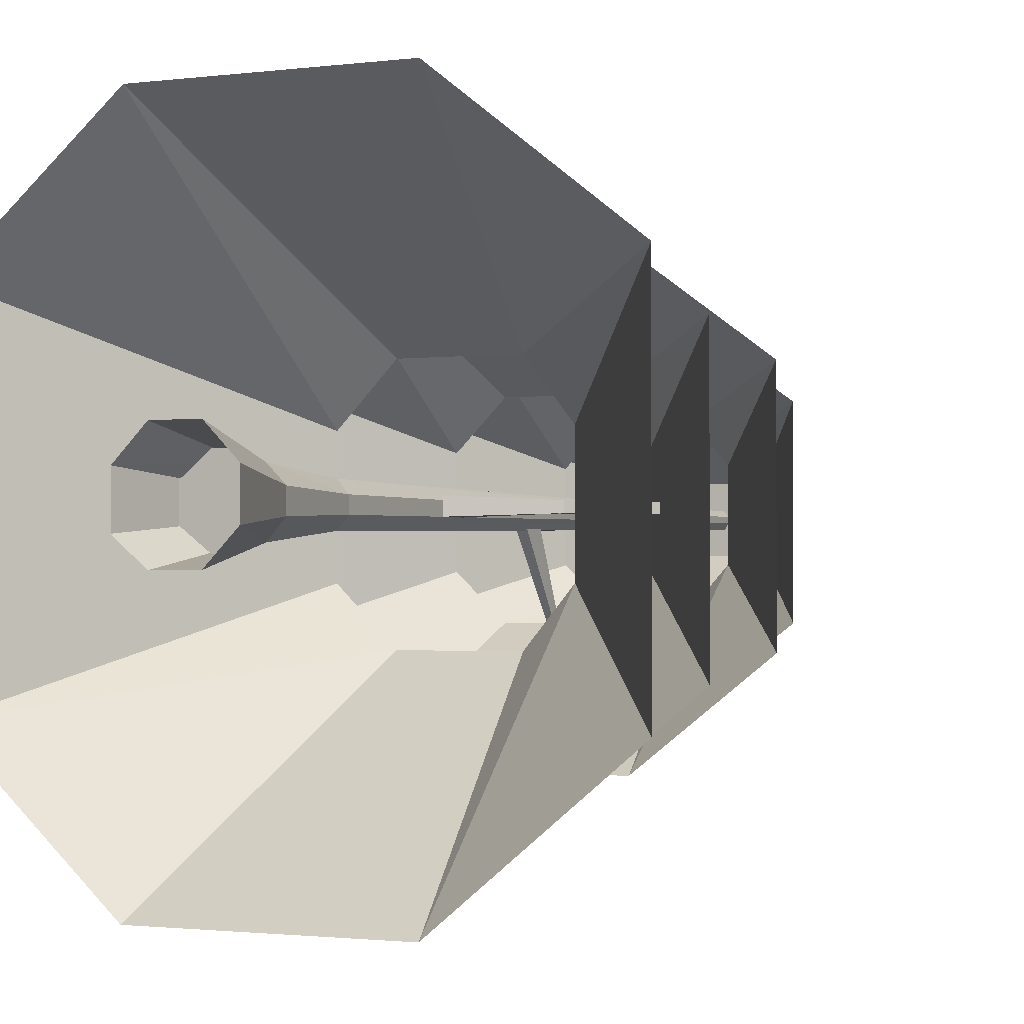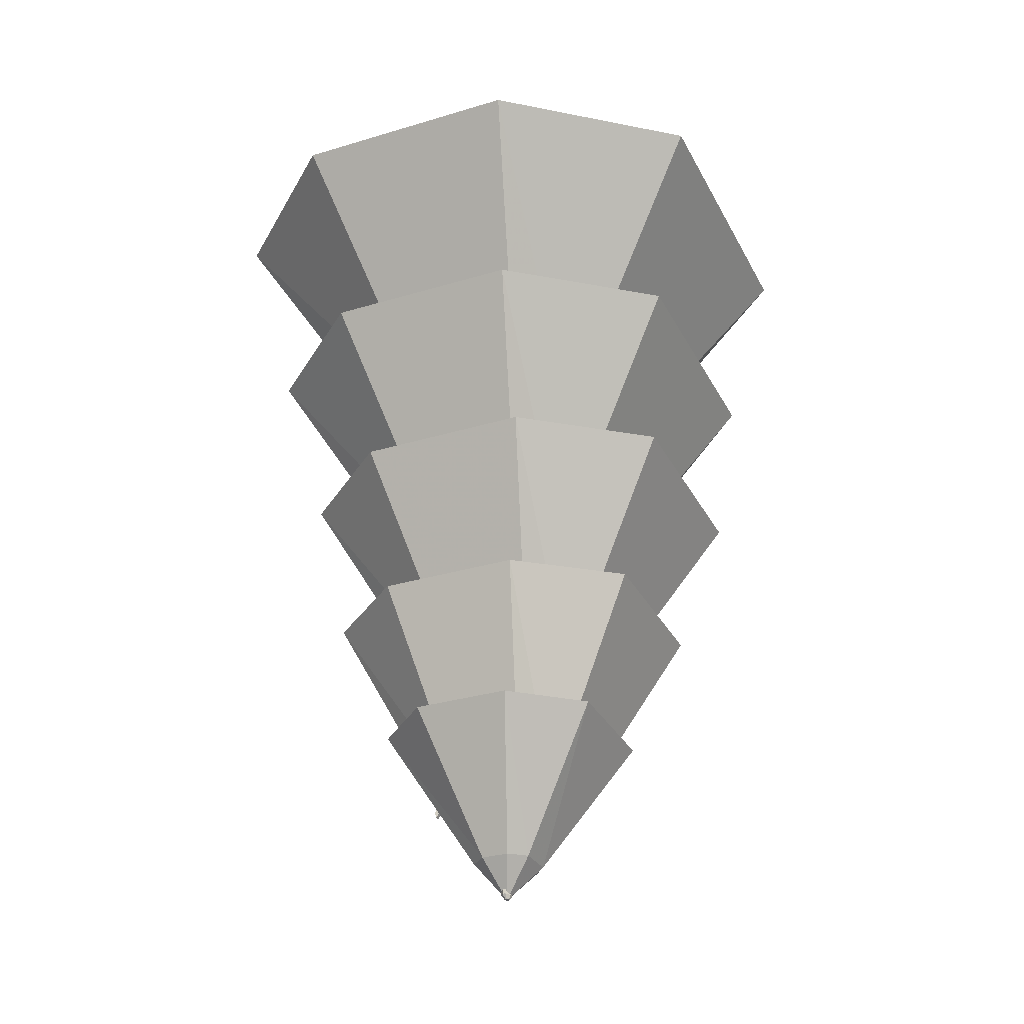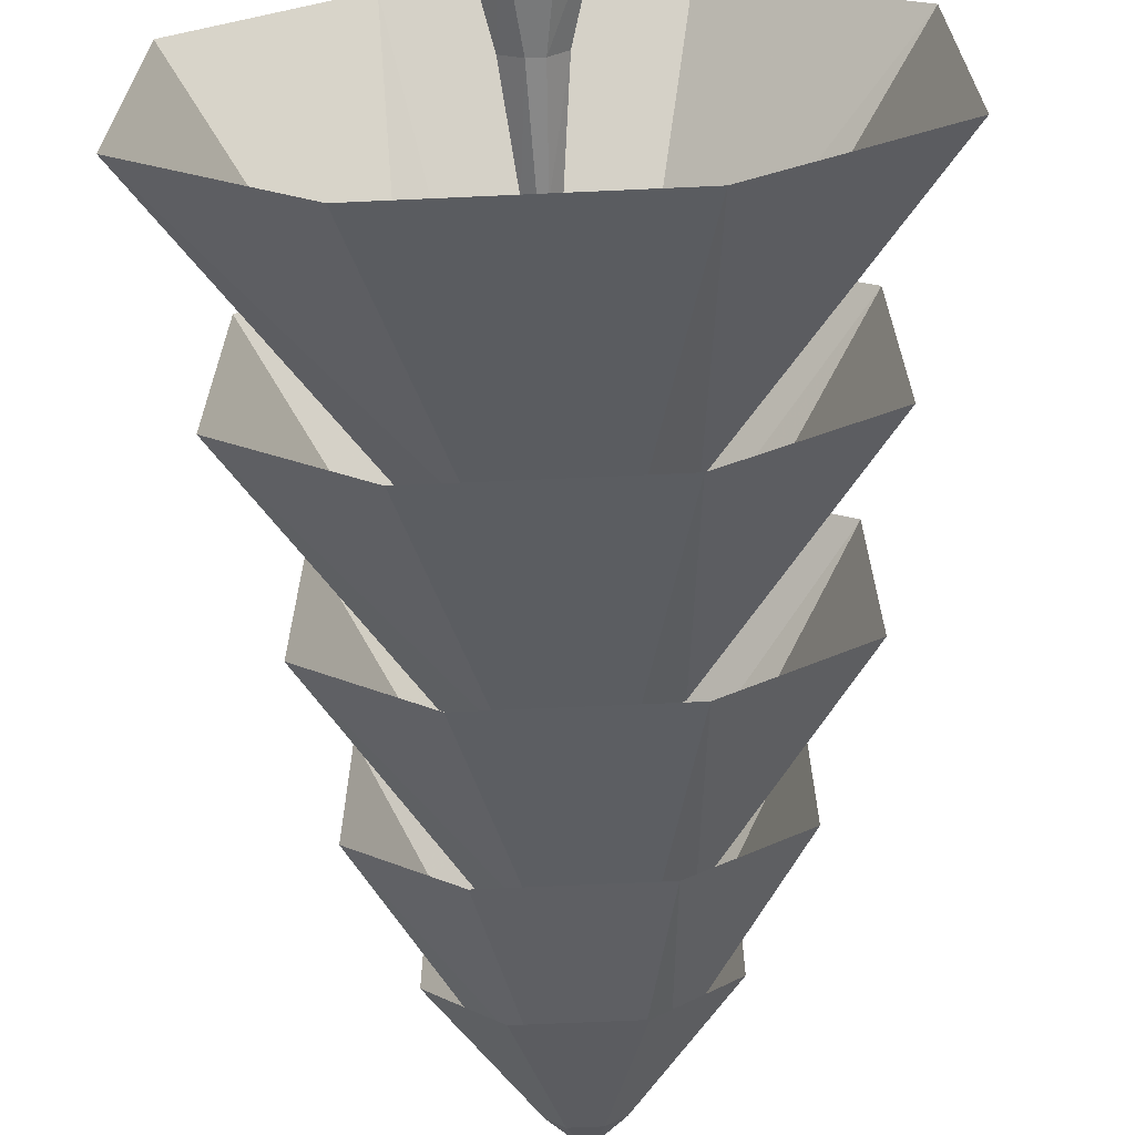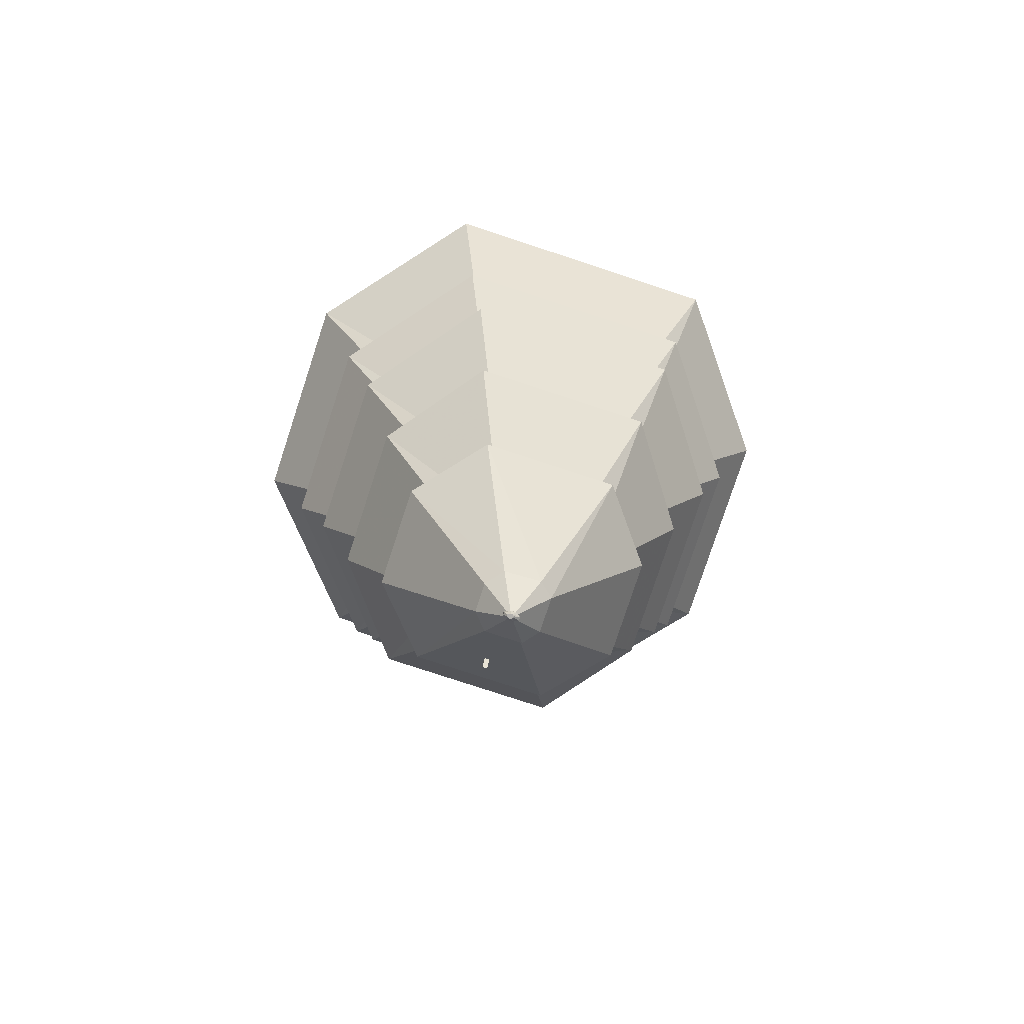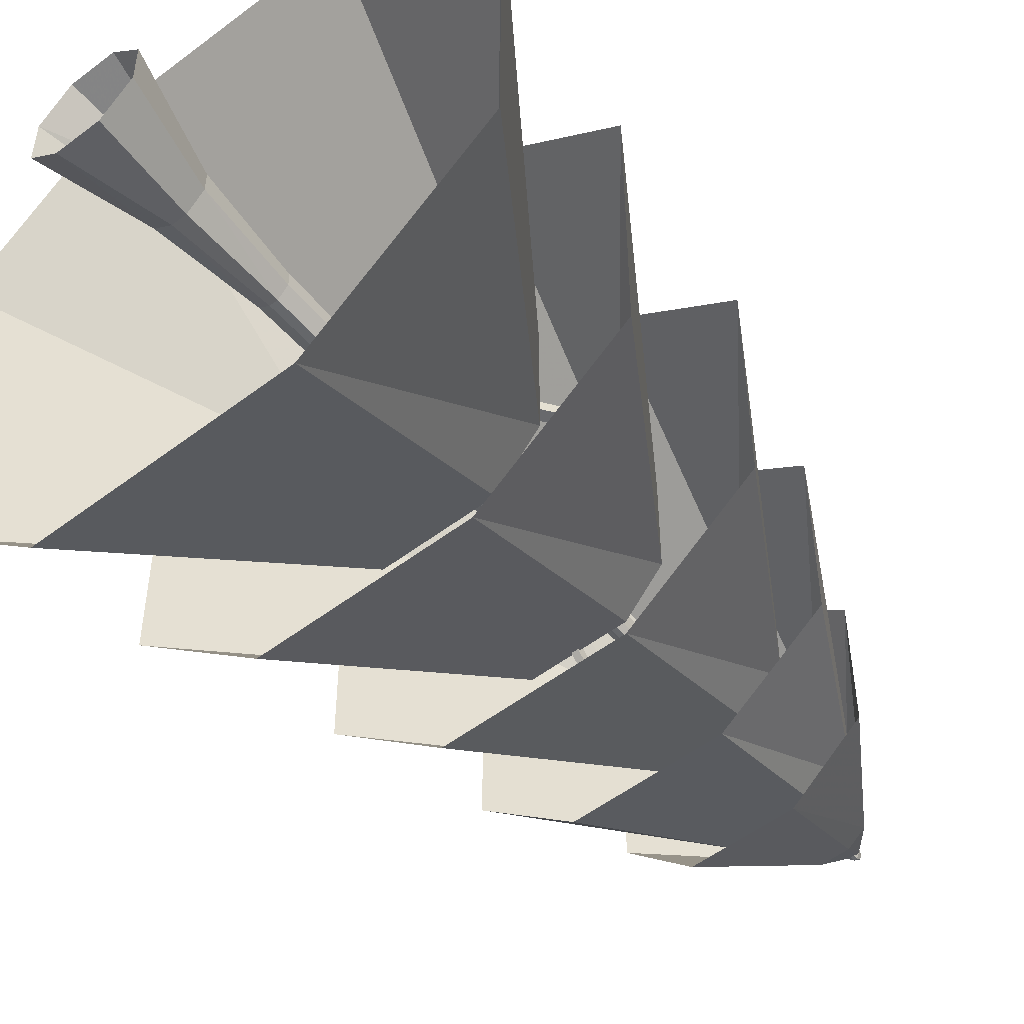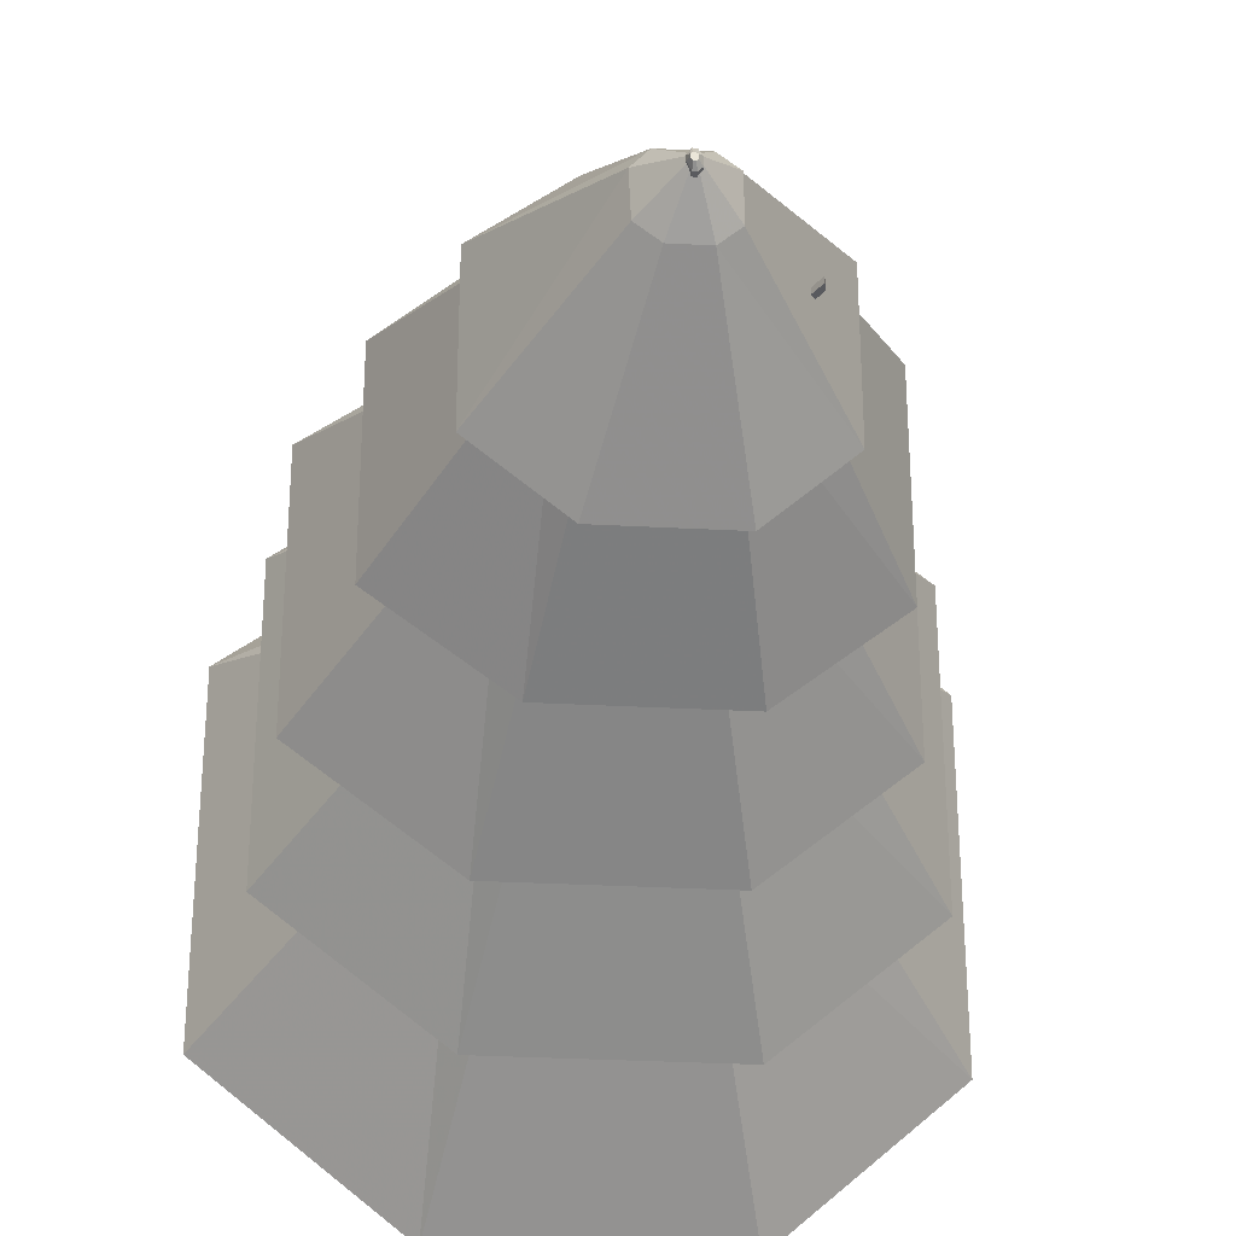
<metadata>
{"format":"obj","ext":"obj","renderer":"f3d","projection":"perspective","resolution":1024,"background":"white","views":[{"elev":-1.4,"azim":-153.1,"up":"+Z"},{"elev":-31.2,"azim":-156.6,"up":"+Y"},{"elev":-68.3,"azim":-177.4,"up":"+Z"},{"elev":-78.7,"azim":-108.2,"up":"+Y"},{"elev":-52.7,"azim":-140.7,"up":"+Z"},{"elev":-31.8,"azim":-4.3,"up":"+Z"}]}
</metadata>
<code>
o object/tree/20
v -24 -37 -6
v -8 -37 -21
v 3 -37 -21
v 19 -37 -9
v 19 -37 10
v 3 -37 23
v -8 -37 23
v -24 -37 10
v -26 -529 43
v -48 -402 104
v -111 -402 59
v -42 -529 24
v -111 -402 -53
v -42 -529 -18
v -48 -402 -101
v -26 -529 -36
v 42 -402 -101
v 17 -529 -36
v 100 -402 -53
v 37 -529 -18
v 100 -402 59
v 37 -529 24
v 42 -402 104
v 17 -529 43
v -36 -448 53
v -63 -308 129
v -140 -308 73
v -56 -448 29
v -140 -308 -66
v -56 -448 -23
v -63 -308 -126
v -36 -448 -45
v 46 -308 -126
v 15 -448 -45
v 116 -308 -66
v 39 -448 -23
v 116 -308 73
v 39 -448 29
v 46 -308 129
v 15 -448 53
v -32 -351 62
v -63 -200 153
v -152 -200 86
v -55 -351 34
v -152 -200 -78
v -55 -351 -27
v -63 -200 -149
v -32 -351 -53
v 62 -200 -149
v 26 -351 -53
v 143 -200 -78
v 54 -351 -27
v 143 -200 86
v 54 -351 34
v 62 -200 153
v 26 -351 62
v -37 -246 75
v -74 -76 186
v -180 -76 104
v -64 -246 41
v -180 -76 -95
v -64 -246 -33
v -74 -76 -182
v -37 -246 -65
v 74 -76 -182
v 31 -246 -65
v 170 -76 -95
v 64 -246 -33
v 170 -76 104
v 64 -246 41
v 74 -76 186
v 31 -246 75
v 51 -529 1
v 52 -525 1
v 52 -525 4
v 51 -529 4
v 30 -493 4
v 30 -493 1
v 33 -489 1
v 33 -489 4
v 4 -458 5
v 4 -474 5
v 4 -474 0
v 4 -458 0
v -82 -303 6
v -84 -298 6
v -84 -298 0
v -82 -303 0
v -49 -260 0
v -49 -260 6
v -54 -255 6
v -54 -255 0
v -9 -217 -2
v -9 -237 -2
v -9 -237 8
v -9 -217 8
v -4 -385 -79
v -4 -381 -81
v 0 -381 -81
v 0 -385 -79
v 0 -349 -46
v -4 -349 -46
v -4 -345 -51
v 0 -345 -51
v 1 -314 -6
v 1 -329 -6
v -5 -329 -6
v -5 -314 -6
v 0 -472 56
v 0 -468 57
v -3 -468 57
v -3 -472 56
v -3 -434 35
v 0 -434 35
v 0 -429 38
v -3 -429 38
v -4 -396 9
v -4 -413 9
v 1 -413 9
v 1 -396 9
v -11 -127 6
v -11 -127 -3
v -4 -592 2
v -4 -592 5
v -5 -127 13
v -7 -64 18
v -17 -64 8
v -17 -64 -5
v -5 -127 -10
v -2 -592 -2
v -2 -595 0
v -3 -595 2
v -3 -595 3
v -2 -592 8
v 0 -127 13
v 2 -64 18
v 10 0 33
v -16 0 33
v -34 0 15
v -34 0 -10
v -7 -64 -16
v 0 -127 -10
v 0 -592 -2
v -1 -595 0
v 0 -595 1
v 0 -595 3
v -1 -595 4
v -2 -595 4
v 7 -127 -5
v 2 -592 0
v 7 -127 6
v 2 -592 5
v 0 -592 8
v -14 -571 24
v -33 -483 81
v -77 -483 46
v -22 -571 15
v -1 -595 3
v 8 -571 24
v 30 -483 81
v 18 -571 15
v 70 -483 46
v 18 -571 -8
v 70 -483 -38
v 8 -571 -17
v 30 -483 -75
v -10 -571 -17
v -33 -483 -75
v -21 -571 -8
v -77 -483 -38
v 18 -571 16
v -16 0 -28
v 2 -64 -16
v 14 -64 -7
v 14 -64 8
v 28 0 15
v 10 0 -28
v 28 0 -13
f 1 2 3
f 1 3 4
f 1 4 5
f 1 5 6
f 1 6 7
f 1 7 8
f 9 10 11
f 9 11 12
f 12 11 13
f 12 13 14
f 14 13 15
f 14 15 16
f 16 15 17
f 16 17 18
f 18 17 19
f 18 19 20
f 20 19 21
f 20 21 22
f 22 21 23
f 22 23 24
f 24 23 10
f 24 10 9
f 25 26 27
f 25 27 28
f 28 27 29
f 28 29 30
f 30 29 31
f 30 31 32
f 32 31 33
f 32 33 34
f 34 33 35
f 34 35 36
f 36 35 37
f 36 37 38
f 38 37 39
f 38 39 40
f 40 39 26
f 40 26 25
f 41 42 43
f 41 43 44
f 44 43 45
f 44 45 46
f 46 45 47
f 46 47 48
f 48 47 49
f 48 49 50
f 50 49 51
f 50 51 52
f 52 51 53
f 52 53 54
f 54 53 55
f 54 55 56
f 56 55 42
f 56 42 41
f 57 58 59
f 57 59 60
f 60 59 61
f 60 61 62
f 62 61 63
f 62 63 64
f 64 63 65
f 64 65 66
f 66 65 67
f 66 67 68
f 68 67 69
f 68 69 70
f 70 69 71
f 70 71 72
f 72 71 58
f 72 58 57
f 73 74 75
f 73 75 76
f 73 76 77
f 73 77 78
f 73 78 74
f 74 78 79
f 74 79 75
f 75 79 80
f 75 80 76
f 76 80 77
f 77 80 81
f 77 81 82
f 77 82 78
f 78 82 83
f 78 83 79
f 79 83 84
f 79 84 80
f 80 84 81
f 85 86 87
f 85 87 88
f 85 88 89
f 85 89 90
f 85 90 86
f 86 90 91
f 86 91 87
f 87 91 92
f 87 92 88
f 88 92 89
f 89 92 93
f 89 93 94
f 89 94 90
f 90 94 95
f 90 95 91
f 91 95 96
f 91 96 92
f 92 96 93
f 97 98 99
f 97 99 100
f 97 100 101
f 97 101 102
f 97 102 98
f 98 102 103
f 98 103 99
f 99 103 104
f 99 104 100
f 100 104 101
f 101 104 105
f 101 105 106
f 101 106 102
f 102 106 107
f 102 107 103
f 103 107 108
f 103 108 104
f 104 108 105
f 109 110 111
f 109 111 112
f 109 112 113
f 109 113 114
f 109 114 110
f 110 114 115
f 110 115 111
f 111 115 116
f 111 116 112
f 112 116 113
f 113 116 117
f 113 117 118
f 113 118 114
f 114 118 119
f 114 119 115
f 115 119 120
f 115 120 116
f 116 120 117
f 121 122 123
f 121 123 124
f 121 124 125
f 121 125 126
f 121 126 127
f 121 127 122
f 122 127 128
f 122 128 129
f 122 129 130
f 122 130 123
f 123 130 131
f 123 131 132
f 123 132 124
f 124 132 133
f 124 133 134
f 124 134 125
f 125 134 135
f 125 135 136
f 125 136 126
f 126 136 137
f 126 137 138
f 126 138 127
f 127 138 139
f 127 139 128
f 128 139 140
f 128 140 141
f 128 141 129
f 129 141 142
f 129 142 143
f 129 143 130
f 130 143 144
f 130 144 131
f 131 144 145
f 131 145 146
f 131 146 147
f 131 147 148
f 131 148 133
f 131 133 132
f 142 149 150
f 142 150 143
f 143 150 145
f 143 145 144
f 149 151 152
f 149 152 150
f 150 152 146
f 150 146 145
f 151 135 153
f 151 153 152
f 152 153 147
f 152 147 146
f 135 134 153
f 153 134 148
f 153 148 147
f 134 133 148
f 154 155 156
f 154 156 157
f 154 157 158
f 154 158 159
f 154 159 155
f 155 159 160
f 160 159 161
f 160 161 162
f 162 161 163
f 162 163 164
f 164 163 165
f 164 165 166
f 166 165 167
f 166 167 168
f 168 167 169
f 168 169 170
f 170 169 157
f 170 157 156
f 169 158 157
f 169 157 159
f 169 159 167
f 169 167 158
f 158 167 165
f 158 165 163
f 158 163 171
f 158 171 159
f 159 171 163
f 159 163 165
f 159 165 167
f 159 157 154
f 140 172 141
f 141 172 173
f 141 173 142
f 142 173 149
f 149 173 174
f 149 174 151
f 151 174 175
f 151 175 135
f 135 175 136
f 136 175 176
f 136 176 137
f 172 177 173
f 173 177 174
f 174 177 178
f 174 178 175
f 175 178 176

</code>
